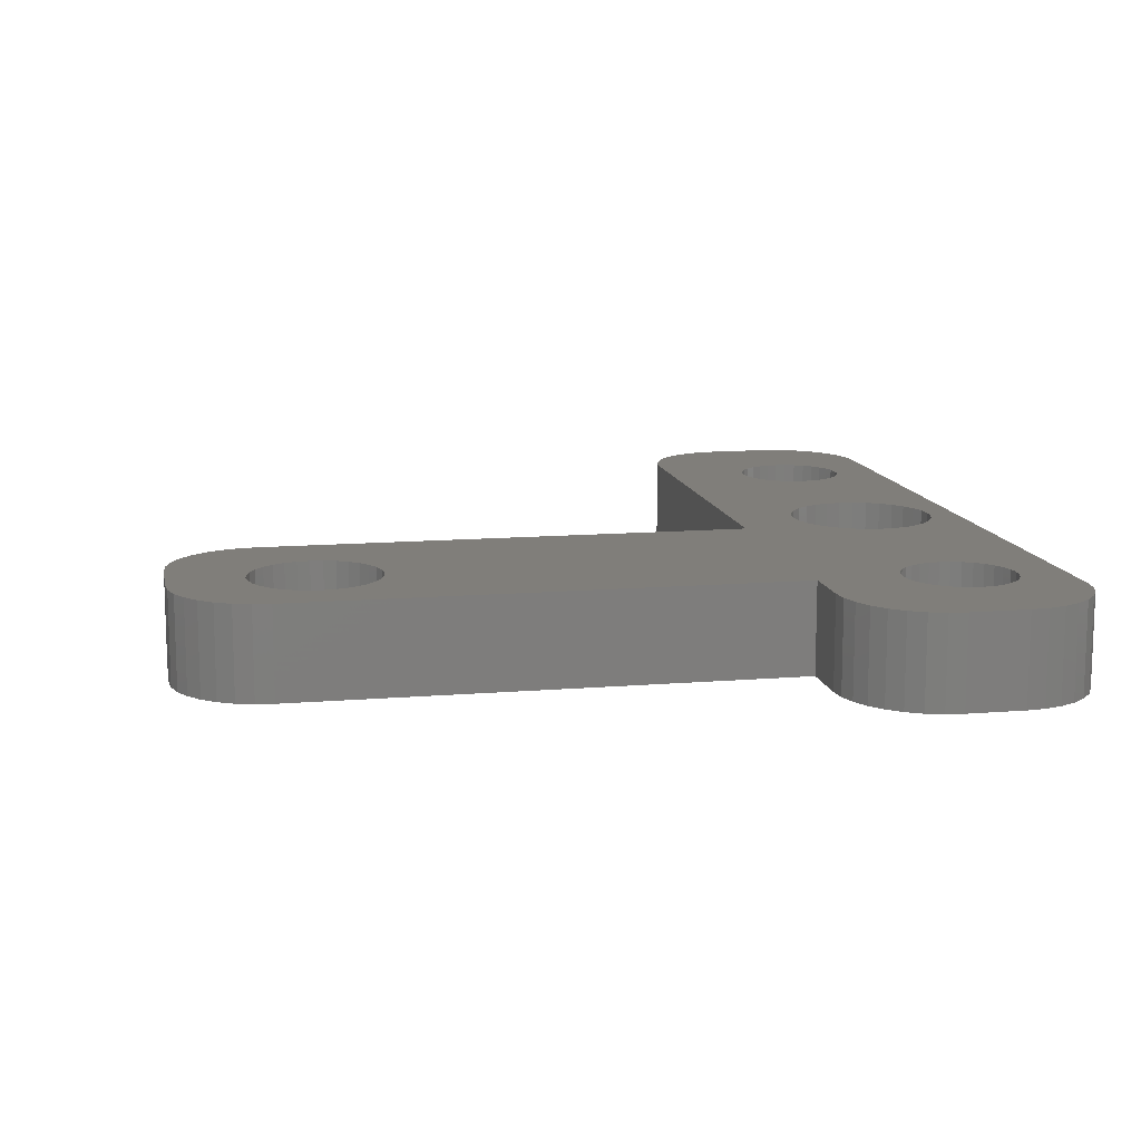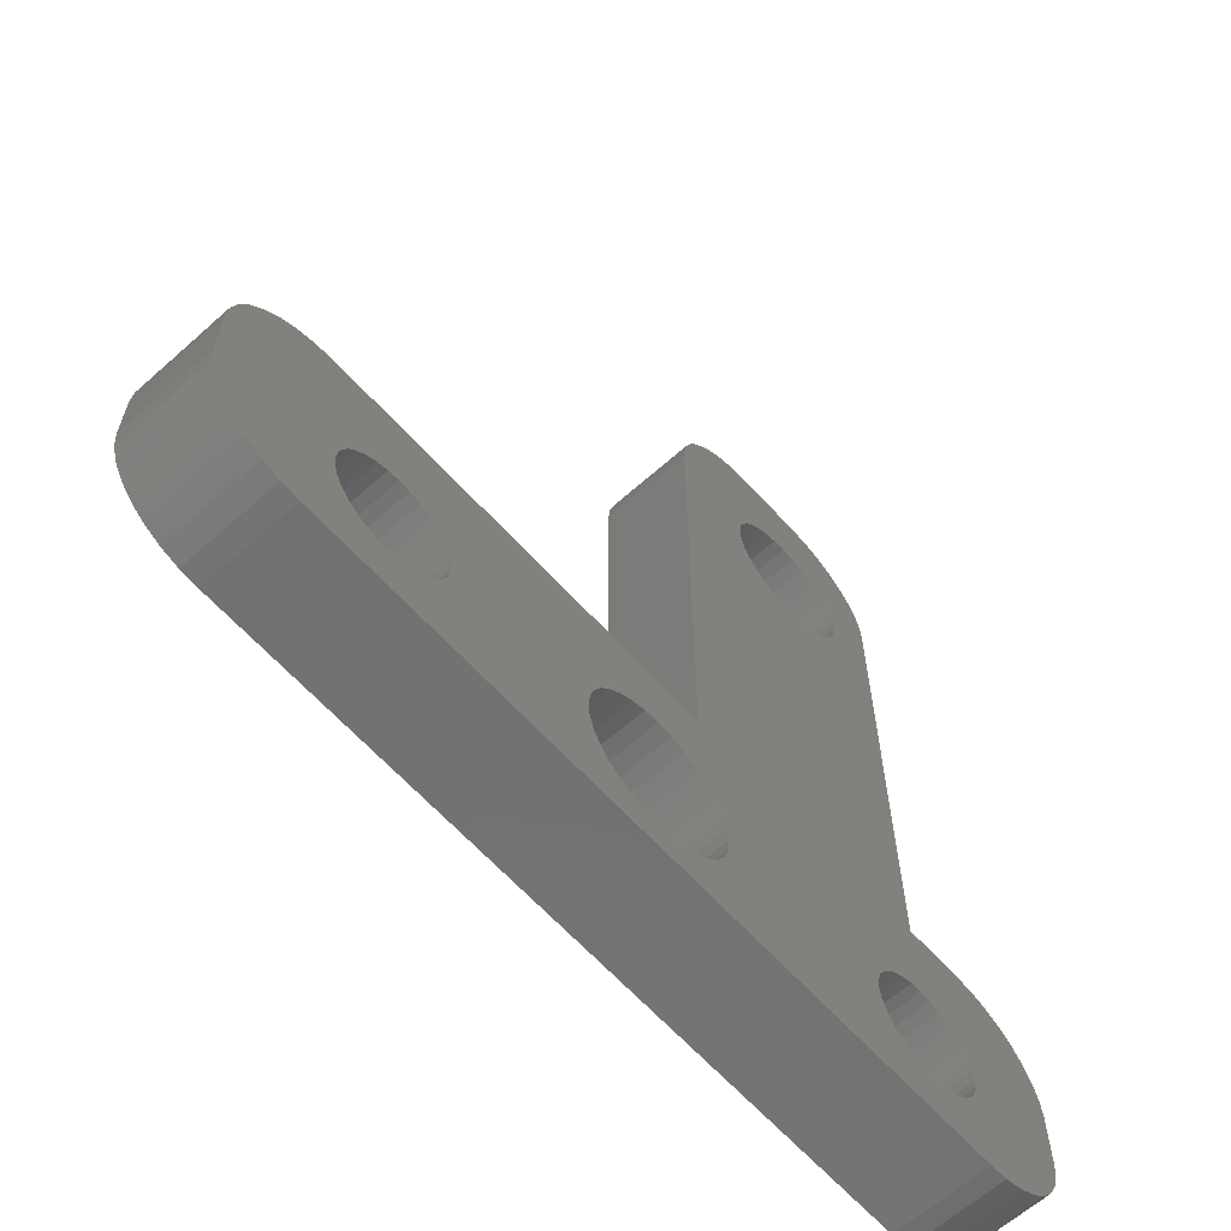
<metadata>
{"format":"stl","ext":"stl","renderer":"f3d","projection":"perspective","resolution":1024,"background":"white","views":[{"elev":12.3,"azim":-101.0,"up":"+Z"},{"elev":-63.4,"azim":132.0,"up":"+Y"}]}
</metadata>
<code>
# stl→obj: 368 verts, 748 faces
v 0 0.07812 0.07812
v 0.07986 0.0776 0.07812
v 0.07895 0.08684 0.07812
v 0.001501 0.06288 0.07812
v 0.1444 0.04308 0.07812
v 0.317 0.07452 0.07812
v 0.1526 0.04746 0.07812
v 0.1598 0.05335 0.07812
v 0.1657 0.06053 0.07812
v 0.1701 0.06871 0.07812
v 0.1728 0.0776 0.07812
v 0.08255 0.06871 0.07812
v 0.08693 0.06053 0.07812
v 0.005947 0.04823 0.07812
v 0.09282 0.05335 0.07812
v 0.1 0.04746 0.07812
v 0.5987 0.1333 0.07812
v 0.6079 0.1342 0.07812
v 0.414 0.1394 0.07812
v 0.4236 0.1315 0.07812
v 0.5898 0.1306 0.07812
v 0.5816 0.1262 0.07812
v 0.4315 0.1219 0.07812
v 0.5744 0.1203 0.07812
v 0.5685 0.1132 0.07812
v 0.4373 0.111 0.07812
v 0.5641 0.105 0.07812
v 0.4409 0.09916 0.07812
v 0.5614 0.09608 0.07812
v 0.5641 0.06871 0.07812
v 0.5614 0.0776 0.07812
v 0.4409 0.07452 0.07812
v 0.4373 0.06267 0.07812
v 0.5685 0.06053 0.07812
v 0.4315 0.05175 0.07812
v 0.5744 0.05335 0.07812
v 0.5816 0.04746 0.07812
v 0.4236 0.04218 0.07812
v 0.5898 0.04308 0.07812
v 0.5987 0.04038 0.07812
v 0.414 0.03433 0.07812
v 0.6079 0.03947 0.07812
v 0.6517 0.06871 0.07812
v 0.6473 0.06053 0.07812
v 0.7485 0.06288 0.07812
v 0.7441 0.04823 0.07812
v 0.6414 0.05335 0.07812
v 0.6342 0.04746 0.07812
v 0.626 0.04308 0.07812
v 0.7368 0.03472 0.07812
v 0.6171 0.04038 0.07812
v 0.4421 0.08684 0.07812
v 0.5605 0.08684 0.07812
v 0 0.1271 0.07812
v 0.07986 0.09608 0.07812
v 0.08255 0.105 0.07812
v 0.08693 0.1132 0.07812
v 0.09282 0.1203 0.07812
v 0.1 0.1262 0.07812
v 0.1082 0.1306 0.07812
v 0.3395 0.6324 0.07812
v 0.2518 0.6381 0.07812
v 0.2601 0.6312 0.07812
v 0.267 0.6228 0.07812
v 0.2721 0.6133 0.07812
v 0.2753 0.6029 0.07812
v 0.2763 0.5921 0.07812
v 0.2753 0.5813 0.07812
v 0.2721 0.571 0.07812
v 0.267 0.5614 0.07812
v 0.2601 0.553 0.07812
v 0.3395 0.2053 0.07812
v 0.3439 0.1394 0.07812
v 0.3548 0.1452 0.07812
v 0.3666 0.1488 0.07812
v 0.3789 0.15 0.07812
v 0.75 0.07812 0.07812
v 0.75 0.1271 0.07812
v 0.6553 0.08684 0.07812
v 0.6544 0.0776 0.07812
v 0.1356 0.04038 0.07812
v 0.3789 0.02368 0.07812
v 0.3666 0.0249 0.07812
v 0.3548 0.02849 0.07812
v 0.3439 0.03433 0.07812
v 0.3343 0.04218 0.07812
v 0.3264 0.05175 0.07812
v 0.3206 0.06267 0.07812
v 0.6719 0 0.07812
v 0.6871 0.001501 0.07812
v 0.4031 0.02849 0.07812
v 0.3913 0.0249 0.07812
v 0.1263 0.03947 0.07812
v 0.07812 0 0.07812
v 0.6719 0.2053 0.07812
v 0.3913 0.1488 0.07812
v 0.4031 0.1452 0.07812
v 0.1263 0.1342 0.07812
v 0.1263 0.2053 0.07812
v 0.07812 0.2053 0.07812
v 0.06288 0.2038 0.07812
v 0.04823 0.1993 0.07812
v 0.03472 0.1921 0.07812
v 0.02288 0.1824 0.07812
v 0.01317 0.1705 0.07812
v 0.005947 0.157 0.07812
v 0.001501 0.1424 0.07812
v 0.1171 0.1333 0.07812
v 0.01317 0.03472 0.07812
v 0.02288 0.02288 0.07812
v 0.1171 0.04038 0.07812
v 0.1082 0.04308 0.07812
v 0.03472 0.01317 0.07812
v 0.04823 0.005947 0.07812
v 0.06288 0.001501 0.07812
v 0.2211 0.6474 0.07812
v 0.2318 0.6463 0.07812
v 0.338 0.6476 0.07812
v 0.3335 0.6623 0.07812
v 0.3263 0.6758 0.07812
v 0.3166 0.6876 0.07812
v 0.3048 0.6974 0.07812
v 0.2912 0.7046 0.07812
v 0.2766 0.709 0.07812
v 0.2613 0.7105 0.07812
v 0.2044 0.7105 0.07812
v 0.1892 0.709 0.07812
v 0.1745 0.7046 0.07812
v 0.161 0.6974 0.07812
v 0.1492 0.6876 0.07812
v 0.1395 0.6758 0.07812
v 0.1323 0.6623 0.07812
v 0.1278 0.6476 0.07812
v 0.1263 0.6324 0.07812
v 0.1904 0.6381 0.07812
v 0.1999 0.6432 0.07812
v 0.2103 0.6463 0.07812
v 0.2211 0.5368 0.07812
v 0.1356 0.1333 0.07812
v 0.1444 0.1306 0.07812
v 0.1526 0.1262 0.07812
v 0.1598 0.1203 0.07812
v 0.1657 0.1132 0.07812
v 0.1701 0.105 0.07812
v 0.1728 0.09608 0.07812
v 0.1737 0.08684 0.07812
v 0.3158 0.08684 0.07812
v 0.317 0.09916 0.07812
v 0.3206 0.111 0.07812
v 0.3264 0.1219 0.07812
v 0.3343 0.1315 0.07812
v 0.2103 0.5379 0.07812
v 0.1999 0.541 0.07812
v 0.1904 0.5462 0.07812
v 0.182 0.553 0.07812
v 0.1751 0.5614 0.07812
v 0.17 0.571 0.07812
v 0.1669 0.5813 0.07812
v 0.1658 0.5921 0.07812
v 0.1669 0.6029 0.07812
v 0.17 0.6133 0.07812
v 0.1751 0.6228 0.07812
v 0.182 0.6312 0.07812
v 0.2422 0.6432 0.07812
v 0.2518 0.5462 0.07812
v 0.2422 0.541 0.07812
v 0.2318 0.5379 0.07812
v 0.6171 0.1333 0.07812
v 0.7485 0.1424 0.07812
v 0.7441 0.157 0.07812
v 0.7368 0.1705 0.07812
v 0.7271 0.1824 0.07812
v 0.7153 0.1921 0.07812
v 0.7018 0.1993 0.07812
v 0.6871 0.2038 0.07812
v 0.626 0.1306 0.07812
v 0.6342 0.1262 0.07812
v 0.6414 0.1203 0.07812
v 0.6473 0.1132 0.07812
v 0.6517 0.105 0.07812
v 0.6544 0.09608 0.07812
v 0.7018 0.005947 0.07812
v 0.7153 0.01317 0.07812
v 0.7271 0.02288 0.07812
v 0.07895 0.08684 0
v 0.07986 0.0776 0
v 0 0.07812 0
v 0.001501 0.06288 0
v 0.1526 0.04746 0
v 0.317 0.07452 0
v 0.1444 0.04308 0
v 0.1598 0.05335 0
v 0.1657 0.06053 0
v 0.1701 0.06871 0
v 0.1728 0.0776 0
v 0.08255 0.06871 0
v 0.08693 0.06053 0
v 0.005947 0.04823 0
v 0.09282 0.05335 0
v 0.1 0.04746 0
v 0.414 0.1394 0
v 0.6079 0.1342 0
v 0.5987 0.1333 0
v 0.4236 0.1315 0
v 0.5898 0.1306 0
v 0.5816 0.1262 0
v 0.4315 0.1219 0
v 0.5744 0.1203 0
v 0.5685 0.1132 0
v 0.4373 0.111 0
v 0.5641 0.105 0
v 0.4409 0.09916 0
v 0.5614 0.09608 0
v 0.4409 0.07452 0
v 0.5614 0.0776 0
v 0.5641 0.06871 0
v 0.4373 0.06267 0
v 0.5685 0.06053 0
v 0.4315 0.05175 0
v 0.5744 0.05335 0
v 0.5816 0.04746 0
v 0.4236 0.04218 0
v 0.5898 0.04308 0
v 0.5987 0.04038 0
v 0.414 0.03433 0
v 0.6079 0.03947 0
v 0.7485 0.06288 0
v 0.6473 0.06053 0
v 0.6517 0.06871 0
v 0.7441 0.04823 0
v 0.6414 0.05335 0
v 0.6342 0.04746 0
v 0.626 0.04308 0
v 0.7368 0.03472 0
v 0.6171 0.04038 0
v 0.4421 0.08684 0
v 0.5605 0.08684 0
v 0 0.1271 0
v 0.1082 0.1306 0
v 0.1 0.1262 0
v 0.09282 0.1203 0
v 0.08693 0.1132 0
v 0.08255 0.105 0
v 0.07986 0.09608 0
v 0.3395 0.6324 0
v 0.3395 0.2053 0
v 0.2601 0.553 0
v 0.267 0.5614 0
v 0.2721 0.571 0
v 0.2753 0.5813 0
v 0.2763 0.5921 0
v 0.2753 0.6029 0
v 0.2721 0.6133 0
v 0.267 0.6228 0
v 0.2601 0.6312 0
v 0.2518 0.6381 0
v 0.3789 0.15 0
v 0.3666 0.1488 0
v 0.3548 0.1452 0
v 0.3439 0.1394 0
v 0.75 0.07812 0
v 0.6544 0.0776 0
v 0.6553 0.08684 0
v 0.75 0.1271 0
v 0.1356 0.04038 0
v 0.3206 0.06267 0
v 0.3264 0.05175 0
v 0.3343 0.04218 0
v 0.3439 0.03433 0
v 0.3548 0.02849 0
v 0.3666 0.0249 0
v 0.3789 0.02368 0
v 0.6719 0 0
v 0.07812 0 0
v 0.1263 0.03947 0
v 0.3913 0.0249 0
v 0.4031 0.02849 0
v 0.6871 0.001501 0
v 0.6719 0.2053 0
v 0.4031 0.1452 0
v 0.3913 0.1488 0
v 0.1263 0.1342 0
v 0.001501 0.1424 0
v 0.005947 0.157 0
v 0.01317 0.1705 0
v 0.02288 0.1824 0
v 0.03472 0.1921 0
v 0.04823 0.1993 0
v 0.06288 0.2038 0
v 0.07812 0.2053 0
v 0.1263 0.2053 0
v 0.1171 0.1333 0
v 0.01317 0.03472 0
v 0.1082 0.04308 0
v 0.1171 0.04038 0
v 0.02288 0.02288 0
v 0.06288 0.001501 0
v 0.04823 0.005947 0
v 0.03472 0.01317 0
v 0.2211 0.6474 0
v 0.1278 0.6476 0
v 0.1323 0.6623 0
v 0.1395 0.6758 0
v 0.1492 0.6876 0
v 0.161 0.6974 0
v 0.1745 0.7046 0
v 0.1892 0.709 0
v 0.2044 0.7105 0
v 0.2613 0.7105 0
v 0.2766 0.709 0
v 0.2912 0.7046 0
v 0.3048 0.6974 0
v 0.3166 0.6876 0
v 0.3263 0.6758 0
v 0.3335 0.6623 0
v 0.338 0.6476 0
v 0.2318 0.6463 0
v 0.2103 0.6463 0
v 0.1999 0.6432 0
v 0.1904 0.6381 0
v 0.1263 0.6324 0
v 0.2211 0.5368 0
v 0.3343 0.1315 0
v 0.3264 0.1219 0
v 0.3206 0.111 0
v 0.317 0.09916 0
v 0.3158 0.08684 0
v 0.1737 0.08684 0
v 0.1728 0.09608 0
v 0.1701 0.105 0
v 0.1657 0.1132 0
v 0.1598 0.1203 0
v 0.1526 0.1262 0
v 0.1444 0.1306 0
v 0.1356 0.1333 0
v 0.1751 0.5614 0
v 0.182 0.553 0
v 0.1904 0.5462 0
v 0.1999 0.541 0
v 0.2103 0.5379 0
v 0.182 0.6312 0
v 0.1751 0.6228 0
v 0.17 0.6133 0
v 0.1669 0.6029 0
v 0.1658 0.5921 0
v 0.1669 0.5813 0
v 0.17 0.571 0
v 0.2422 0.6432 0
v 0.2318 0.5379 0
v 0.2422 0.541 0
v 0.2518 0.5462 0
v 0.6871 0.2038 0
v 0.7018 0.1993 0
v 0.7153 0.1921 0
v 0.7271 0.1824 0
v 0.7368 0.1705 0
v 0.7441 0.157 0
v 0.7485 0.1424 0
v 0.6171 0.1333 0
v 0.6342 0.1262 0
v 0.626 0.1306 0
v 0.6544 0.09608 0
v 0.6517 0.105 0
v 0.6473 0.1132 0
v 0.6414 0.1203 0
v 0.7271 0.02288 0
v 0.7153 0.01317 0
v 0.7018 0.005947 0
f 1 2 3
f 1 4 2
f 5 6 7
f 7 6 8
f 8 6 9
f 9 6 10
f 10 6 11
f 12 2 4
f 12 4 13
f 13 4 14
f 15 13 14
f 15 14 16
f 17 18 19
f 19 20 17
f 17 20 21
f 22 21 20
f 20 23 22
f 22 23 24
f 25 24 23
f 23 26 25
f 27 25 26
f 26 28 27
f 27 28 29
f 30 31 32
f 32 33 30
f 30 33 34
f 34 33 35
f 35 36 34
f 37 36 35
f 35 38 37
f 37 38 39
f 40 39 38
f 38 41 40
f 41 42 40
f 43 44 45
f 46 45 44
f 46 44 47
f 46 47 48
f 46 48 49
f 46 49 50
f 50 49 51
f 52 32 31
f 52 31 53
f 52 53 29
f 52 29 28
f 54 1 3
f 54 3 55
f 54 55 56
f 54 56 57
f 54 57 58
f 54 58 59
f 54 59 60
f 61 62 63
f 61 63 64
f 61 64 65
f 61 65 66
f 61 66 67
f 61 67 68
f 61 68 69
f 61 69 70
f 61 70 71
f 61 71 72
f 72 73 74
f 72 74 75
f 72 75 76
f 77 78 79
f 77 79 80
f 77 80 43
f 77 43 45
f 81 82 83
f 81 83 84
f 81 84 85
f 81 85 86
f 81 86 87
f 81 87 88
f 81 88 6
f 81 6 5
f 89 90 42
f 89 42 41
f 89 41 91
f 89 91 92
f 89 92 82
f 89 82 81
f 89 81 93
f 89 93 94
f 95 72 76
f 95 76 96
f 95 96 97
f 95 97 19
f 95 19 18
f 98 99 100
f 98 100 101
f 98 101 102
f 98 102 103
f 98 103 104
f 98 104 105
f 98 105 106
f 98 106 107
f 107 54 60
f 107 60 108
f 107 108 98
f 109 110 93
f 109 93 111
f 109 111 112
f 109 112 16
f 109 16 14
f 93 110 113
f 93 113 114
f 93 114 115
f 93 115 94
f 116 117 118
f 116 118 119
f 116 119 120
f 116 120 121
f 116 121 122
f 116 122 123
f 116 123 124
f 116 124 125
f 116 125 126
f 116 126 127
f 116 127 128
f 116 128 129
f 116 129 130
f 116 130 131
f 116 131 132
f 116 132 133
f 133 134 135
f 133 135 136
f 133 136 137
f 133 137 116
f 138 99 98
f 138 98 139
f 138 139 140
f 138 140 141
f 138 141 142
f 138 142 143
f 138 143 144
f 138 144 145
f 138 145 146
f 138 146 11
f 138 11 6
f 138 6 147
f 138 147 148
f 138 148 149
f 138 149 150
f 138 150 151
f 138 151 73
f 138 73 72
f 99 138 152
f 99 152 153
f 99 153 154
f 99 154 155
f 99 155 156
f 134 99 156
f 134 156 157
f 134 157 158
f 134 158 159
f 134 159 160
f 134 160 161
f 134 161 162
f 134 162 163
f 134 163 135
f 118 117 164
f 118 164 62
f 118 62 61
f 72 71 165
f 72 165 166
f 72 166 167
f 72 167 138
f 18 168 169
f 18 169 170
f 18 170 171
f 18 171 172
f 18 172 173
f 18 173 174
f 18 174 175
f 18 175 95
f 169 168 176
f 169 176 177
f 169 177 78
f 78 177 178
f 78 178 179
f 78 179 180
f 78 180 181
f 78 181 79
f 42 90 182
f 42 182 183
f 42 183 184
f 42 184 50
f 42 50 51
f 185 186 187
f 186 188 187
f 189 190 191
f 192 190 189
f 193 190 192
f 194 190 193
f 195 190 194
f 188 186 196
f 197 188 196
f 198 188 197
f 198 197 199
f 200 198 199
f 201 202 203
f 203 204 201
f 205 204 203
f 204 205 206
f 206 207 204
f 208 207 206
f 207 208 209
f 209 210 207
f 210 209 211
f 211 212 210
f 213 212 211
f 214 215 216
f 216 217 214
f 218 217 216
f 219 217 218
f 218 220 219
f 219 220 221
f 221 222 219
f 223 222 221
f 222 223 224
f 224 225 222
f 224 226 225
f 227 228 229
f 228 227 230
f 231 228 230
f 232 231 230
f 233 232 230
f 234 233 230
f 235 233 234
f 236 212 213
f 236 213 237
f 236 237 215
f 236 215 214
f 238 239 240
f 238 240 241
f 238 241 242
f 238 242 243
f 238 243 244
f 238 244 185
f 238 185 187
f 245 246 247
f 245 247 248
f 245 248 249
f 245 249 250
f 245 250 251
f 245 251 252
f 245 252 253
f 245 253 254
f 245 254 255
f 245 255 256
f 246 257 258
f 246 258 259
f 246 259 260
f 261 227 229
f 261 229 262
f 261 262 263
f 261 263 264
f 265 191 190
f 265 190 266
f 265 266 267
f 265 267 268
f 265 268 269
f 265 269 270
f 265 270 271
f 265 271 272
f 273 274 275
f 273 275 265
f 273 265 272
f 273 272 276
f 273 276 277
f 273 277 225
f 273 225 226
f 273 226 278
f 279 202 201
f 279 201 280
f 279 280 281
f 279 281 257
f 279 257 246
f 282 283 284
f 282 284 285
f 282 285 286
f 282 286 287
f 282 287 288
f 282 288 289
f 282 289 290
f 282 290 291
f 283 282 292
f 283 292 239
f 283 239 238
f 293 198 200
f 293 200 294
f 293 294 295
f 293 295 275
f 293 275 296
f 275 274 297
f 275 297 298
f 275 298 299
f 275 299 296
f 300 301 302
f 300 302 303
f 300 303 304
f 300 304 305
f 300 305 306
f 300 306 307
f 300 307 308
f 300 308 309
f 300 309 310
f 300 310 311
f 300 311 312
f 300 312 313
f 300 313 314
f 300 314 315
f 300 315 316
f 300 316 317
f 301 300 318
f 301 318 319
f 301 319 320
f 301 320 321
f 322 246 260
f 322 260 323
f 322 323 324
f 322 324 325
f 322 325 326
f 322 326 327
f 322 327 190
f 322 190 195
f 322 195 328
f 322 328 329
f 322 329 330
f 322 330 331
f 322 331 332
f 322 332 333
f 322 333 334
f 322 334 335
f 322 335 282
f 322 282 291
f 291 336 337
f 291 337 338
f 291 338 339
f 291 339 340
f 291 340 322
f 321 320 341
f 321 341 342
f 321 342 343
f 321 343 344
f 321 344 345
f 321 345 346
f 321 346 347
f 321 347 336
f 321 336 291
f 316 245 256
f 316 256 348
f 316 348 317
f 246 322 349
f 246 349 350
f 246 350 351
f 246 351 247
f 202 279 352
f 202 352 353
f 202 353 354
f 202 354 355
f 202 355 356
f 202 356 357
f 202 357 358
f 202 358 359
f 358 264 360
f 358 360 361
f 358 361 359
f 264 263 362
f 264 362 363
f 264 363 364
f 264 364 365
f 264 365 360
f 226 235 234
f 226 234 366
f 226 366 367
f 226 367 368
f 226 368 278
f 54 238 1
f 1 238 187
f 94 274 89
f 89 274 273
f 274 94 297
f 297 94 115
f 297 115 298
f 298 115 114
f 298 114 299
f 299 114 113
f 299 113 296
f 296 113 110
f 296 110 293
f 293 110 109
f 293 109 198
f 198 109 14
f 198 14 188
f 188 14 4
f 188 4 187
f 187 4 1
f 99 291 100
f 100 291 290
f 238 54 283
f 283 54 107
f 283 107 284
f 284 107 106
f 284 106 285
f 285 106 105
f 285 105 286
f 286 105 104
f 286 104 287
f 287 104 103
f 287 103 288
f 288 103 102
f 288 102 289
f 289 102 101
f 289 101 290
f 290 101 100
f 77 261 78
f 78 261 264
f 261 77 227
f 227 77 45
f 227 45 230
f 230 45 46
f 230 46 234
f 234 46 50
f 234 50 366
f 366 50 184
f 366 184 367
f 367 184 183
f 367 183 368
f 368 183 182
f 368 182 278
f 278 182 90
f 278 90 273
f 273 90 89
f 95 279 72
f 72 279 246
f 279 95 352
f 352 95 175
f 352 175 353
f 353 175 174
f 353 174 354
f 354 174 173
f 354 173 355
f 355 173 172
f 355 172 356
f 356 172 171
f 356 171 357
f 357 171 170
f 357 170 358
f 358 170 169
f 358 169 264
f 264 169 78
f 125 309 126
f 126 309 308
f 72 246 61
f 61 246 245
f 309 125 310
f 310 125 124
f 310 124 311
f 311 124 123
f 311 123 312
f 312 123 122
f 312 122 313
f 313 122 121
f 313 121 314
f 314 121 120
f 314 120 315
f 315 120 119
f 315 119 316
f 316 119 118
f 316 118 245
f 245 118 61
f 134 321 99
f 99 321 291
f 321 134 301
f 301 134 133
f 301 133 302
f 302 133 132
f 302 132 303
f 303 132 131
f 303 131 304
f 304 131 130
f 304 130 305
f 305 130 129
f 305 129 306
f 306 129 128
f 306 128 307
f 307 128 127
f 307 127 308
f 308 127 126
f 202 17 203
f 203 17 21
f 203 21 205
f 205 21 22
f 205 22 206
f 206 22 24
f 206 24 208
f 208 24 25
f 208 25 209
f 209 25 27
f 209 27 211
f 211 27 29
f 211 29 213
f 213 29 53
f 213 53 237
f 17 202 18
f 18 202 359
f 18 359 168
f 168 359 361
f 168 361 176
f 176 361 360
f 176 360 177
f 177 360 365
f 177 365 178
f 178 365 364
f 178 364 179
f 179 364 363
f 179 363 180
f 180 363 362
f 180 362 181
f 181 362 263
f 181 263 79
f 226 51 235
f 235 51 49
f 235 49 233
f 233 49 48
f 233 48 232
f 232 48 47
f 232 47 231
f 231 47 44
f 231 44 228
f 228 44 43
f 228 43 229
f 229 43 80
f 229 80 262
f 262 80 79
f 262 79 263
f 51 226 42
f 42 226 224
f 42 224 40
f 40 224 223
f 40 223 39
f 39 223 221
f 39 221 37
f 37 221 220
f 37 220 36
f 36 220 218
f 36 218 34
f 34 218 216
f 34 216 30
f 30 216 215
f 30 215 31
f 31 215 237
f 31 237 53
f 257 75 258
f 258 75 74
f 258 74 259
f 259 74 73
f 259 73 260
f 260 73 151
f 260 151 323
f 323 151 150
f 323 150 324
f 324 150 149
f 324 149 325
f 325 149 148
f 325 148 326
f 326 148 147
f 326 147 327
f 75 257 76
f 76 257 281
f 76 281 96
f 96 281 280
f 96 280 97
f 97 280 201
f 97 201 19
f 19 201 204
f 19 204 20
f 20 204 207
f 20 207 23
f 23 207 210
f 23 210 26
f 26 210 212
f 26 212 28
f 28 212 236
f 28 236 52
f 272 92 276
f 276 92 91
f 276 91 277
f 277 91 41
f 277 41 225
f 225 41 38
f 225 38 222
f 222 38 35
f 222 35 219
f 219 35 33
f 219 33 217
f 217 33 32
f 217 32 214
f 214 32 52
f 214 52 236
f 92 272 82
f 82 272 271
f 82 271 83
f 83 271 270
f 83 270 84
f 84 270 269
f 84 269 85
f 85 269 268
f 85 268 86
f 86 268 267
f 86 267 87
f 87 267 266
f 87 266 88
f 88 266 190
f 88 190 6
f 6 190 327
f 6 327 147
f 300 137 318
f 318 137 136
f 318 136 319
f 319 136 135
f 319 135 320
f 320 135 163
f 320 163 341
f 341 163 162
f 341 162 342
f 342 162 161
f 342 161 343
f 343 161 160
f 343 160 344
f 344 160 159
f 344 159 345
f 137 300 116
f 116 300 317
f 116 317 117
f 117 317 348
f 117 348 164
f 164 348 256
f 164 256 62
f 62 256 255
f 62 255 63
f 63 255 254
f 63 254 64
f 64 254 253
f 64 253 65
f 65 253 252
f 65 252 66
f 66 252 251
f 66 251 67
f 322 167 349
f 349 167 166
f 349 166 350
f 350 166 165
f 350 165 351
f 351 165 71
f 351 71 247
f 247 71 70
f 247 70 248
f 248 70 69
f 248 69 249
f 249 69 68
f 249 68 250
f 250 68 67
f 250 67 251
f 167 322 138
f 138 322 340
f 138 340 152
f 152 340 339
f 152 339 153
f 153 339 338
f 153 338 154
f 154 338 337
f 154 337 155
f 155 337 336
f 155 336 156
f 156 336 347
f 156 347 157
f 157 347 346
f 157 346 158
f 158 346 345
f 158 345 159
f 282 108 292
f 292 108 60
f 292 60 239
f 239 60 59
f 239 59 240
f 240 59 58
f 240 58 241
f 241 58 57
f 241 57 242
f 242 57 56
f 242 56 243
f 243 56 55
f 243 55 244
f 244 55 3
f 244 3 185
f 108 282 98
f 98 282 335
f 98 335 139
f 139 335 334
f 139 334 140
f 140 334 333
f 140 333 141
f 141 333 332
f 141 332 142
f 142 332 331
f 142 331 143
f 143 331 330
f 143 330 144
f 144 330 329
f 144 329 145
f 145 329 328
f 145 328 146
f 275 81 265
f 265 81 5
f 265 5 191
f 191 5 7
f 191 7 189
f 189 7 8
f 189 8 192
f 192 8 9
f 192 9 193
f 193 9 10
f 193 10 194
f 194 10 11
f 194 11 195
f 195 11 146
f 195 146 328
f 81 275 93
f 93 275 295
f 93 295 111
f 111 295 294
f 111 294 112
f 112 294 200
f 112 200 16
f 16 200 199
f 16 199 15
f 15 199 197
f 15 197 13
f 13 197 196
f 13 196 12
f 12 196 186
f 12 186 2
f 2 186 185
f 2 185 3

</code>
